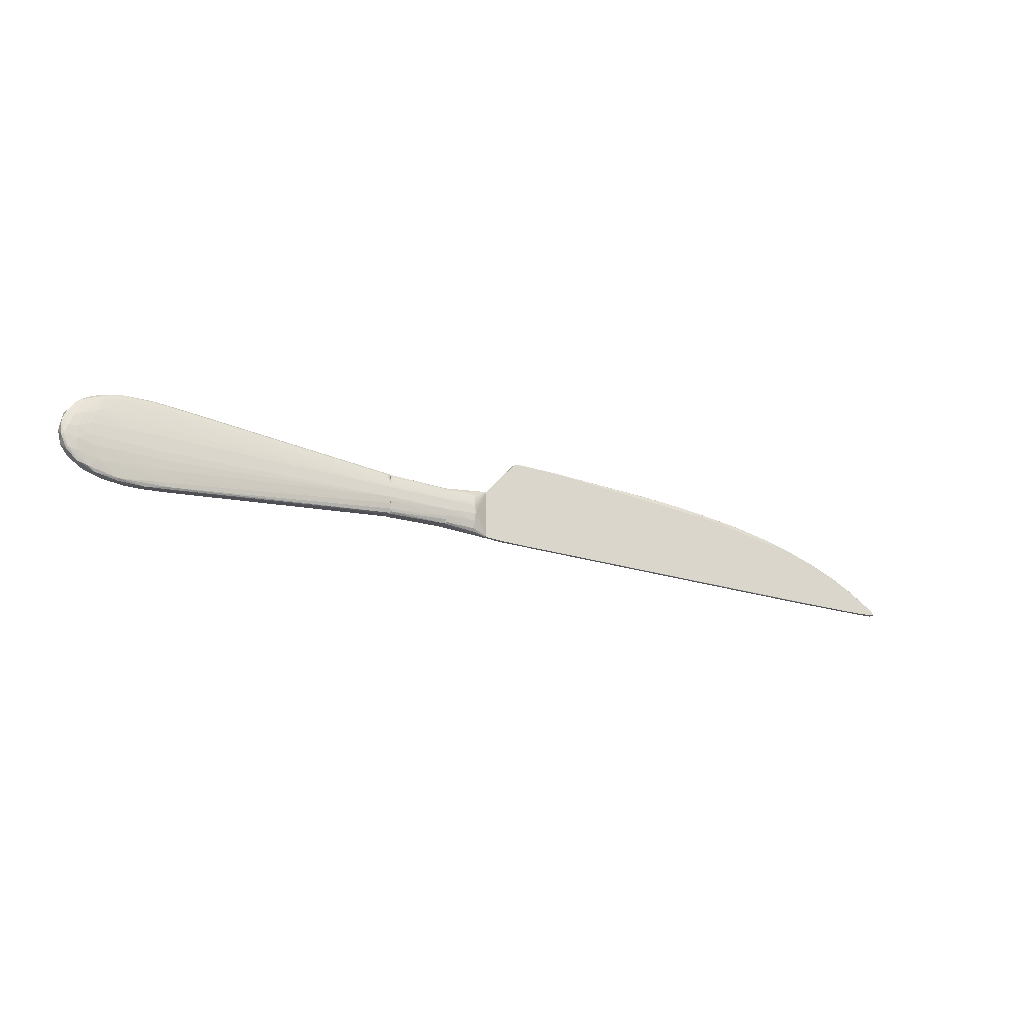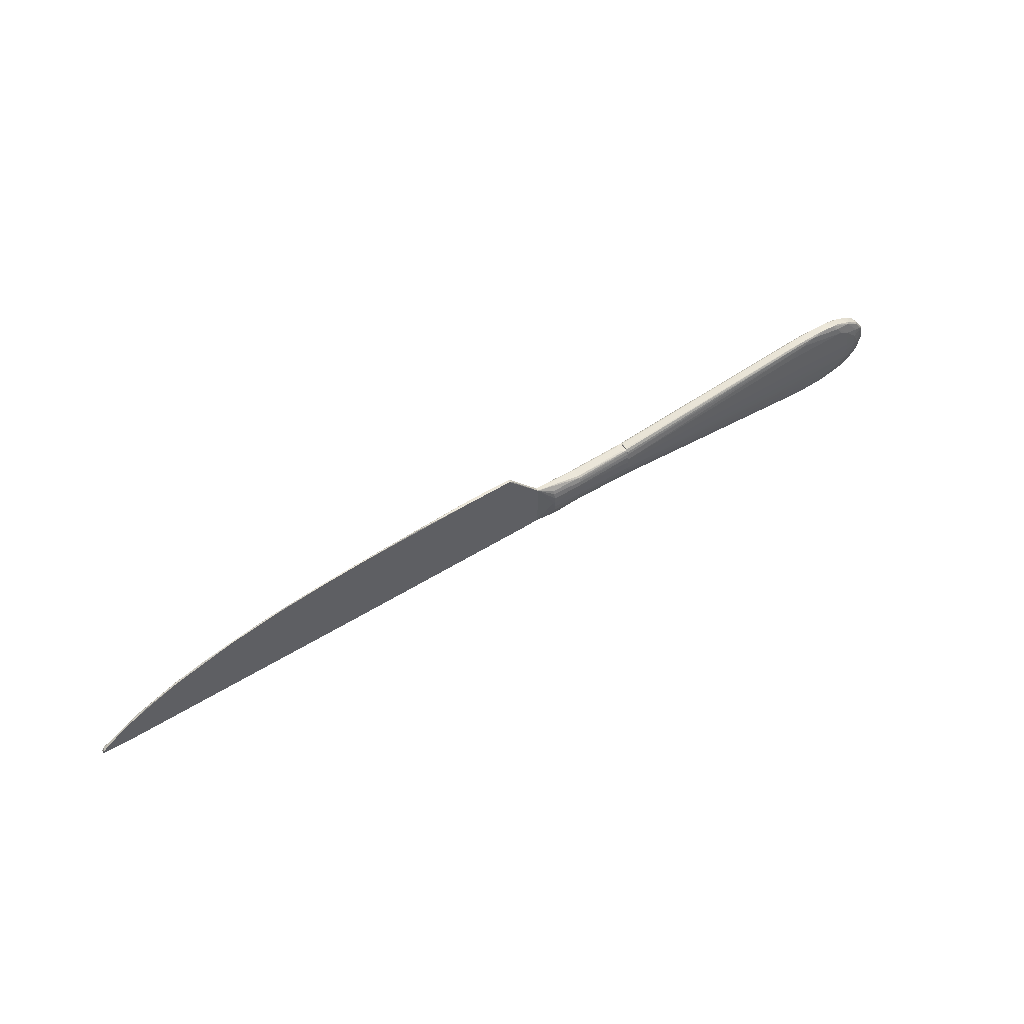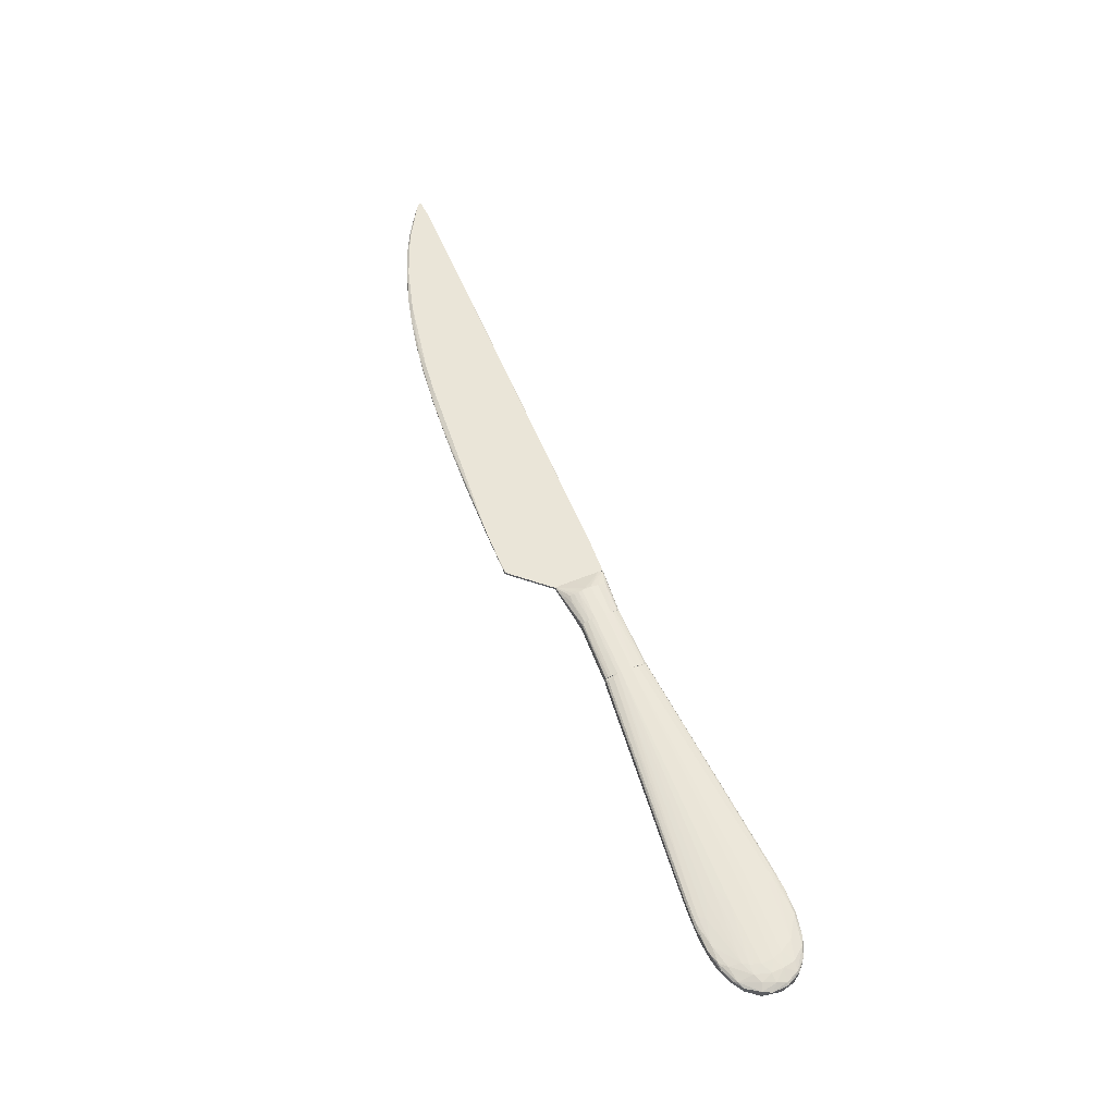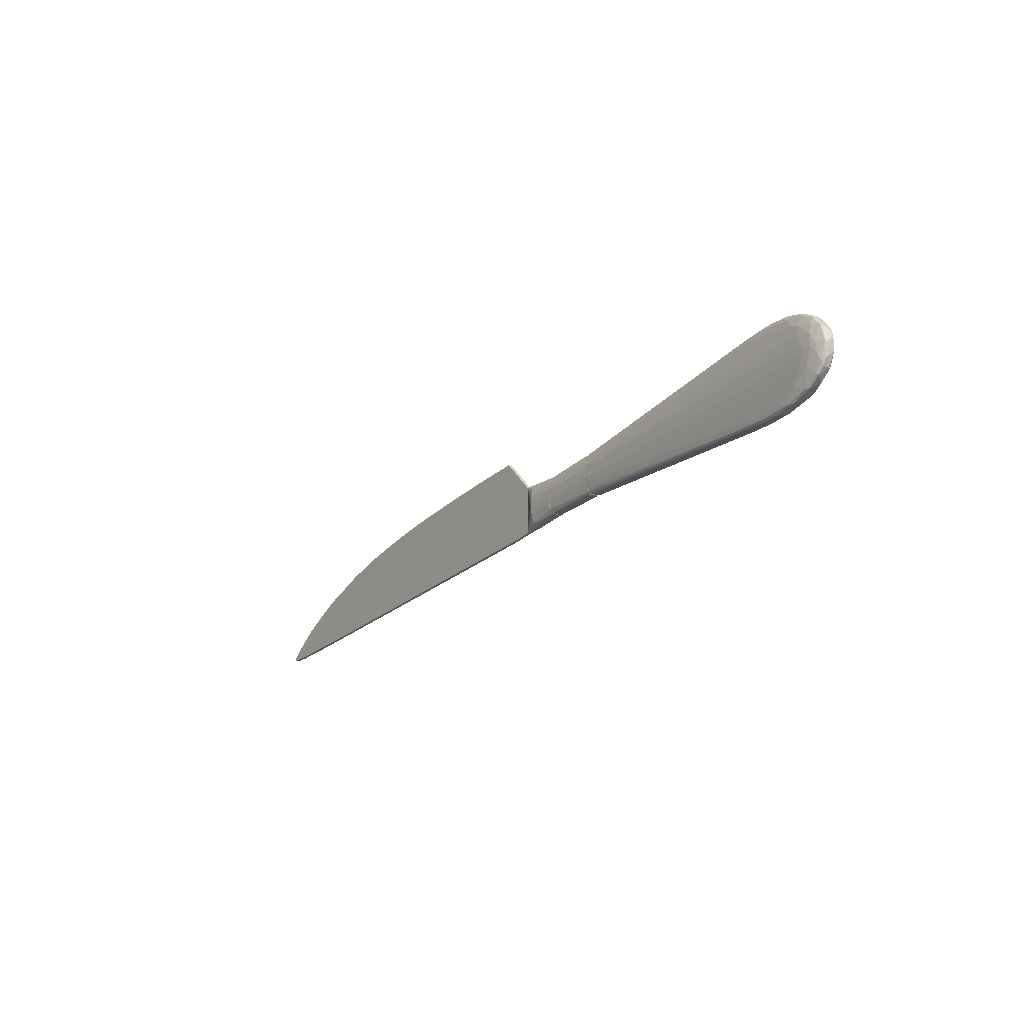
<metadata>
{"format":"obj","ext":"obj","renderer":"f3d","projection":"perspective","resolution":1024,"background":"white","views":[{"elev":-22.5,"azim":-29.1,"up":"+Y"},{"elev":52.4,"azim":146.0,"up":"+Y"},{"elev":59.5,"azim":-112.5,"up":"+Z"},{"elev":-22.9,"azim":-124.0,"up":"+Y"}]}
</metadata>
<code>
v -0.03598 0.001461 -0.002776
v -0.03598 -0.0004846 0.003058
v -0.03598 -0.004972 0.002908
v -0.03598 -0.008863 0.001412
v -0.03598 -0.0007835 -0.003076
v -0.03598 0.0007122 0.002908
v -0.03598 -0.005721 -0.002776
v -0.03598 -0.007515 0.00231
v -0.03598 0.003556 0.00216
v -0.03598 -0.003626 -0.003076
v -0.03598 -0.006916 -0.002477
v -0.03598 0.002657 0.002459
v -0.03598 -0.003776 0.003058
v -0.03598 -0.008263 -0.002028
v -0.03598 0.004304 0.001711
v -0.03598 0.004304 -0.001729
v -0.03598 0.003854 -0.002028
v 0.09809 0.01388 -8.364e-05
v 0.09809 0.01388 -0.0005326
v -0.1032 -0.006916 -0.002926
v 0.103 0.01253 0.0002153
v 0.103 0.01313 -0.0002337
v -0.1358 0.00146 -0.002776
v 0.1584 -0.007963 0.0005141
v 0.1584 -0.00976 -0.0003825
v -0.03582 0.002657 -0.002477
v -0.03703 0.004002 0.00201
v -0.1151 0.008192 0.00231
v -0.1106 0.005797 0.002609
v -0.1106 0.01149 -0.00128
v 0.1234 -0.01021 -0.0003825
v 0.146 -0.0006347 0.0005141
v -0.1388 -0.007813 -0.001729
v -0.1352 -0.009309 0.00231
v -0.008593 0.003704 0.00201
v -0.1271 0.009387 -0.002028
v -0.03672 0.002207 0.002609
v -0.1226 -0.01589 0.001112
v -0.1226 0.009988 0.00201
v 0.04527 0.01807 -0.0003825
v 0.1415 0.002059 -8.364e-05
v 0.09329 0.01328 0.0005141
v 0.09345 0.01463 -0.0003825
v 0.07311 -0.01006 -0.0005326
v -0.0009631 -0.009461 0.000663
v -0.1248 0.01134 -0.00128
v -0.03613 -0.004972 -0.002926
v -0.03613 0.003552 -0.002178
v -0.03613 0.004601 -0.00113
v -0.03613 0.004601 0.001112
v -0.03613 -0.005871 0.002758
v -0.1204 -0.01605 -0.00113
v -0.1061 0.01058 0.001711
v -0.1359 -0.002877 -0.002926
v -0.1359 -0.005571 0.002759
v -0.1343 -0.007363 -0.002776
v -0.1404 -0.002277 -0.001729
v -0.1278 0.01029 0.001711
v -0.03538 -0.008863 -0.00143
v -0.03538 -0.008263 0.00201
v 0.01312 0.01852 0.0003653
v -0.1117 -0.004672 0.003058
v -0.11 -0.01021 0.002609
v -0.1398 -0.004672 0.001861
v -0.1398 0.002807 -0.00113
v -0.1398 -0.007066 -0.00113
v -0.1382 -0.008712 0.001711
v -0.005154 -0.00198 -0.002776
v -0.1085 -0.01111 -0.002477
v -0.1069 -0.01545 0.001262
v -0.01607 -0.008562 -0.00113
v -0.01607 -0.008562 0.001112
v -0.1395 0.002657 0.001561
v -0.1376 -0.001983 -0.002627
v -0.1286 0.006996 -0.002477
v -0.005002 -0.00916 0.001262
v -0.1233 0.01149 0.001262
v -0.1153 -0.01545 -0.001729
v 0.07909 0.01612 -8.364e-05
v 0.07909 0.01612 -0.0005326
v -0.1063 0.01059 -0.001729
v -0.1063 -0.01545 0.001112
v -0.005453 -0.00183 0.002908
v -0.008444 -0.008711 -0.001729
v -0.03403 -0.008863 0.001112
v -0.1389 -0.001983 0.00231
v -0.1228 -0.01529 0.001711
v -0.1121 -0.01425 0.00201
v -0.0008143 -0.009761 0.0003641
v -0.0008143 -0.008413 -0.0006814
v -0.1147 -0.01605 -0.00113
v -0.1147 -0.01605 0.001112
v -0.1367 -0.01096 -0.00113
v -0.1241 -0.01514 -0.001729
v -0.000663 -0.009761 -0.0003825
v -0.000663 -0.00961 -0.0005326
v -0.000663 0.0061 0.0005141
v -0.000663 0.0061 -0.0005326
v -0.000663 0.006097 -0.0005326
v -0.000663 -0.0003358 0.000663
v -0.000663 -0.008264 0.000663
v -0.000663 0.006246 0.0005141
v -0.000663 -0.009608 0.0005141
v -0.000663 -0.009608 -0.0005326
v 0.06444 0.01717 -0.0005326
v 0.06937 0.01687 -8.364e-05
v 0.009514 0.01777 -0.0003825
v 0.05979 0.01747 -0.0002337
v -0.1361 -0.001833 0.002908
v -0.1406 -0.004822 0.001262
v -0.1316 0.002803 0.002908
v -0.1316 -0.006916 0.002908
v -0.1316 -0.006916 -0.002926
v -0.1316 0.002657 -0.002926
v 0.1531 -0.009909 0.0005141
v -0.1296 0.008339 0.00216
v -0.00605 -0.0006359 0.003058
v -0.00605 -0.005868 0.002758
v -0.00605 -0.008264 -0.002028
v -0.00605 -0.003475 -0.003076
v -0.00605 0.002058 0.002609
v -0.00605 0.0005621 -0.002926
v -0.00605 -0.005719 -0.002776
v 0.121 -0.01021 0.0003653
v 0.1487 -0.001529 -8.364e-05
v -0.1374 0.001758 0.00246
v -0.01547 -0.005719 -0.002776
v -0.1293 -0.01095 0.002459
v 0.009373 -0.01006 0.0005141
v 0.1412 0.002212 -0.0003825
v -0.1148 0.01119 0.001711
v -0.1368 0.006546 -0.00113
v -0.1368 0.006546 0.001113
v -0.1067 -0.01545 -0.00128
v 0.009968 0.01822 0.0005141
v -0.03388 0.004454 -0.00113
v -0.03388 0.004454 0.001112
v -0.1268 -0.01529 -0.00113
v -0.01622 0.002806 -0.002328
v -0.01622 0.00131 0.002758
v -0.01622 -0.0006359 -0.003076
v -0.01622 -0.0004846 0.003058
v -0.01622 -0.008413 -0.001579
v -0.01622 -0.008413 0.001561
v -0.01622 -0.00482 -0.002926
v -0.01622 0.003704 0.001711
v -0.01622 -0.007216 -0.002328
v -0.01622 -0.007216 0.00231
v -0.01622 0.003855 0.001412
v -0.01622 0.003855 -0.00143
v -0.01622 0.003405 -0.002028
v -0.01622 0.001909 0.002609
v -0.01622 0.001909 -0.002627
v -0.01622 0.002807 0.00231
v -0.01622 -0.003626 -0.003076
v -0.01622 0.0005621 0.002908
v -0.01622 0.0005621 -0.002926
v -0.01622 -0.005719 0.002758
v -0.01622 0.003406 0.00201
v -0.01622 0.003406 -0.002028
v -0.01622 -0.006317 0.002609
v -0.01622 0.003854 0.001412
v -0.01622 0.003854 -0.00143
v -0.01622 -0.003924 0.003058
v -0.1362 -0.01066 -0.001729
v -0.1362 0.004152 -0.002327
v -0.1346 0.007593 0.001711
v -0.1346 0.002953 0.002759
v 0.02523 0.01837 0.0005141
v 0.02523 0.01837 -0.0005326
v -0.1045 0.002657 -0.002926
v -0.1407 -3.813e-05 0.001113
v -0.1317 0.005348 -0.002627
v -0.03942 -0.0006371 -0.003076
v -0.1326 -0.0007872 -0.003076
v -0.1326 -0.003922 0.003058
v -0.1326 -0.0135 -0.00113
v -0.1326 -0.003474 -0.003076
v 0.004738 -0.01006 -0.0003825
v 0.154 -0.004822 -0.0005326
v -0.112 -0.01245 0.00231
v 0.1395 -0.01006 0.0005141
v 0.1591 -0.008562 -0.0005326
v 0.1593 -0.009459 0.0005141
v 0.1593 -0.009459 -0.0005326
v -0.1075 -0.01499 0.001711
v -0.1058 0.006694 -0.002477
v -0.1058 -0.01484 -0.001729
v -0.1385 -0.009161 -0.00113
v -0.1385 -0.009161 0.001113
v 0.0002448 -0.009758 0.0005141
v -0.134 0.008492 0.001112
v -0.132 -0.0132 0.001711
v -0.132 -0.0132 -0.001729
v -0.132 0.008938 -0.001729
v -0.1304 0.004601 0.002758
v 0.08387 0.01433 0.0005141
v 0.132 0.005797 -0.0005326
v 0.132 0.005498 0.0002153
v 0.132 0.005049 0.0005141
v 0.01042 0.01837 -0.0005326
v -0.1052 0.004299 -0.002776
v -0.005902 0.002507 -0.002477
v -0.005902 0.003405 0.00216
v -0.005902 -0.008264 0.00201
v -0.005902 -0.003326 0.003058
v -0.005902 -0.001383 -0.003076
v -0.1192 0.01178 -0.00128
v -0.03658 -0.007515 -0.002328
v -0.03658 -0.009011 -0.00113
v -0.03658 -0.009011 0.001112
v 0.1473 -0.0007811 -0.0005326
v -0.1298 -0.01455 0.001112
v -0.1298 0.01029 0.001112
v 0.1524 -0.009909 -0.0005326
v -0.1111 -0.0141 -0.002028
v -0.1066 0.01119 -0.00113
v -0.1066 0.01119 0.001112
v -0.00575 0.003704 -0.002028
v -0.1047 -0.00856 -0.002776
v -0.1409 -0.002877 -0.00113
v -0.1392 0.002807 -0.001729
v -0.1328 0.009091 -0.00128
v -0.1328 -0.000337 0.003058
v -0.0062 0.0007109 0.002908
v -0.03598 -0.0004846 0.003058
v -0.03598 -0.003775 0.003058
v -0.03598 -0.008262 -0.002028
v -0.03598 -0.008712 0.001711
v -0.03598 -0.008712 -0.001729
v -0.03598 -0.005721 -0.002776
v -0.03598 -0.007515 0.00231
v -0.03598 -0.003626 -0.003076
v -0.03598 0.0005621 -0.002926
v -0.03598 0.004451 -0.001579
v -0.03598 0.004451 0.001561
v -0.03598 0.002657 -0.002477
v -0.03598 0.0007109 0.002908
v -0.001112 0.0061 -0.0003825
v -0.1275 0.01089 -0.00113
v 0.1225 0.008791 -8.364e-05
v -0.115 0.01178 0.001112
v -0.106 0.002807 0.002908
v -0.106 -0.007214 0.002908
v -0.1105 -3.813e-05 -0.003076
v 0.1127 0.01118 -8.364e-05
v 0.1127 0.01118 -0.0005326
v 0.1178 0.008941 0.0005141
v -0.1216 -0.01424 -0.002028
v -0.135 -0.01215 0.001113
v -0.1135 0.000262 0.003058
v -0.1135 0.01164 0.001262
v -0.1135 0.009988 0.00201
v -0.1118 0.009838 -0.002028
v -0.1118 -0.004223 -0.003076
v -0.1163 0.01119 -0.001729
v 0.07416 0.01627 6.519e-05
v -0.01592 -0.007964 0.00201
v -0.138 -0.006017 -0.002327
v -0.1364 0.006247 -0.001729
v -0.1283 -0.01126 -0.002477
f 115 215 25
f 169 191 184
f 180 104 80
f 169 184 248
f 80 104 201
f 104 180 215
f 191 169 102
f 180 80 198
f 169 248 197
f 201 104 99
f 104 102 99
f 248 184 32
f 191 104 179
f 169 61 135
f 61 201 135
f 102 169 135
f 184 191 129
f 191 179 129
f 179 124 129
f 198 80 247
f 215 180 185
f 124 179 31
f 169 108 40
f 184 129 115
f 198 247 241
f 199 198 241
f 32 184 24
f 104 191 103
f 191 102 103
f 102 104 103
f 104 215 44
f 179 104 44
f 215 31 44
f 31 179 44
f 24 180 125
f 32 24 125
f 61 169 170
f 201 61 170
f 80 201 170
f 169 40 170
f 248 32 200
f 32 199 200
f 241 248 200
f 199 241 200
f 247 22 246
f 248 241 246
f 241 247 246
f 21 248 246
f 169 197 257
f 197 79 257
f 80 79 43
f 246 22 18
f 21 246 18
f 43 79 18
f 22 43 18
f 197 248 42
f 79 197 42
f 248 21 42
f 18 79 42
f 21 18 42
f 201 99 107
f 99 102 107
f 135 201 107
f 102 135 107
f 40 108 105
f 80 170 105
f 170 40 105
f 185 180 183
f 184 185 183
f 180 24 183
f 24 184 183
f 180 198 212
f 198 130 212
f 125 180 212
f 125 212 41
f 199 32 41
f 198 199 41
f 130 198 41
f 32 125 41
f 212 130 41
f 108 169 106
f 79 80 106
f 169 257 106
f 257 79 106
f 80 105 106
f 105 108 106
f 129 124 182
f 31 215 182
f 124 31 182
f 115 129 182
f 215 115 182
f 247 80 19
f 22 247 19
f 80 43 19
f 43 22 19
f 185 184 25
f 215 185 25
f 184 115 25
f 46 195 240
f 235 233 234
f 233 235 226
f 226 235 236
f 233 226 229
f 233 229 228
f 226 224 227
f 229 226 227
f 252 242 131
f 233 228 231
f 234 233 174
f 233 175 174
f 202 234 174
f 227 224 176
f 70 229 186
f 88 87 186
f 91 78 134
f 250 193 67
f 236 235 50
f 112 176 55
f 64 67 55
f 175 233 178
f 87 88 128
f 63 112 128
f 193 87 128
f 210 229 211
f 229 70 211
f 37 236 27
f 131 242 77
f 242 252 218
f 236 50 218
f 50 217 218
f 261 194 56
f 113 261 56
f 178 113 56
f 51 88 232
f 227 51 232
f 229 227 232
f 186 229 232
f 88 186 232
f 67 64 110
f 261 113 220
f 69 261 220
f 46 256 36
f 256 254 36
f 256 46 208
f 77 242 208
f 46 77 208
f 235 48 81
f 254 256 81
f 87 193 213
f 193 250 213
f 38 87 213
f 138 38 213
f 112 63 244
f 63 227 244
f 74 222 23
f 173 114 23
f 114 175 23
f 221 110 172
f 110 64 172
f 133 73 167
f 73 126 167
f 235 234 237
f 48 235 237
f 234 254 237
f 81 48 237
f 254 81 237
f 73 133 65
f 172 73 65
f 221 172 65
f 138 194 94
f 194 261 94
f 235 217 49
f 50 235 49
f 217 50 49
f 194 138 177
f 213 250 177
f 138 213 177
f 186 87 92
f 70 186 92
f 87 38 92
f 134 78 188
f 78 216 188
f 229 210 230
f 228 229 230
f 210 134 230
f 188 228 230
f 134 188 230
f 236 37 238
f 226 236 238
f 37 253 238
f 253 28 238
f 28 196 29
f 243 226 29
f 196 243 29
f 226 238 29
f 238 28 29
f 134 210 82
f 91 134 82
f 210 211 82
f 211 70 82
f 70 92 82
f 92 91 82
f 114 173 75
f 202 114 75
f 173 36 75
f 36 254 75
f 252 131 53
f 27 236 53
f 37 27 53
f 218 252 53
f 236 218 53
f 253 37 53
f 131 253 53
f 234 202 187
f 254 234 187
f 202 75 187
f 75 254 187
f 233 231 47
f 220 233 47
f 69 220 47
f 231 216 47
f 216 69 47
f 78 91 52
f 38 138 52
f 94 78 52
f 138 94 52
f 91 92 52
f 92 38 52
f 196 116 168
f 116 167 168
f 167 126 168
f 176 224 109
f 55 176 109
f 224 168 109
f 168 126 109
f 222 74 57
f 221 65 57
f 65 222 57
f 67 193 34
f 112 55 34
f 55 67 34
f 128 112 34
f 193 128 34
f 176 112 62
f 227 176 62
f 112 244 62
f 244 227 62
f 231 228 209
f 216 231 209
f 228 188 209
f 188 216 209
f 116 196 39
f 196 28 39
f 28 253 39
f 253 131 39
f 88 51 181
f 51 227 181
f 227 63 181
f 128 88 181
f 63 128 181
f 33 189 66
f 110 221 66
f 221 57 66
f 57 33 66
f 250 67 190
f 67 110 190
f 66 189 190
f 110 66 190
f 36 173 195
f 46 36 195
f 260 223 195
f 260 222 132
f 223 260 132
f 222 65 132
f 65 133 132
f 77 214 58
f 131 77 58
f 167 116 58
f 214 167 58
f 116 39 58
f 39 131 58
f 56 194 165
f 189 33 165
f 194 177 165
f 33 57 259
f 57 74 259
f 56 165 259
f 165 33 259
f 214 223 192
f 167 214 192
f 133 167 192
f 223 132 192
f 132 133 192
f 178 233 255
f 113 178 255
f 126 73 86
f 64 55 86
f 73 172 86
f 172 64 86
f 109 126 86
f 55 109 86
f 174 175 245
f 175 114 245
f 224 226 251
f 226 243 251
f 175 178 54
f 178 56 54
f 23 175 54
f 74 23 54
f 259 74 54
f 56 259 54
f 233 220 20
f 220 113 20
f 255 233 20
f 113 255 20
f 217 235 30
f 242 218 30
f 218 217 30
f 208 242 30
f 256 208 30
f 81 256 30
f 235 81 30
f 177 250 93
f 250 190 93
f 190 189 93
f 189 165 93
f 165 177 93
f 202 174 171
f 114 202 171
f 174 245 171
f 245 114 171
f 243 196 111
f 168 224 111
f 196 168 111
f 224 251 111
f 251 243 111
f 261 69 249
f 216 78 249
f 69 216 249
f 78 94 249
f 94 261 249
f 222 260 166
f 23 222 166
f 173 23 166
f 195 173 166
f 260 195 166
f 223 214 240
f 214 77 240
f 77 46 240
f 195 223 240
f 1 26 153
f 164 143 139
f 164 139 146
f 5 8 6
f 143 164 144
f 139 143 155
f 8 5 11
f 5 6 17
f 164 146 156
f 17 6 9
f 8 11 4
f 6 8 13
f 136 137 163
f 146 139 163
f 139 155 157
f 155 143 147
f 5 155 10
f 11 5 10
f 144 164 161
f 5 17 1
f 157 5 1
f 164 156 142
f 156 6 142
f 13 164 142
f 143 59 14
f 59 4 14
f 4 11 14
f 147 143 14
f 11 147 14
f 156 146 152
f 6 156 152
f 137 136 15
f 17 9 15
f 155 147 145
f 10 155 145
f 164 13 3
f 13 8 3
f 161 164 3
f 8 161 3
f 6 13 2
f 142 6 2
f 13 142 2
f 136 163 16
f 15 136 16
f 17 15 16
f 4 144 60
f 8 4 60
f 155 5 141
f 157 155 141
f 5 157 141
f 163 137 162
f 146 163 162
f 137 15 162
f 15 146 162
f 152 146 159
f 9 152 159
f 146 15 159
f 15 9 159
f 144 161 148
f 161 8 148
f 60 144 148
f 8 60 148
f 147 11 7
f 11 10 7
f 145 147 7
f 10 145 7
f 139 17 160
f 163 139 160
f 17 16 160
f 16 163 160
f 17 139 26
f 1 17 26
f 59 143 85
f 143 144 85
f 4 59 85
f 144 4 85
f 9 6 12
f 6 152 12
f 152 9 12
f 139 157 153
f 157 1 153
f 26 139 153
f 84 119 96
f 140 143 144
f 143 140 157
f 157 140 150
f 95 98 97
f 150 140 146
f 140 144 158
f 140 158 142
f 150 98 151
f 157 150 151
f 143 157 155
f 207 120 155
f 142 206 117
f 97 146 35
f 45 206 118
f 205 45 118
f 158 205 118
f 95 97 101
f 206 45 101
f 119 127 123
f 127 155 123
f 155 120 123
f 142 158 164
f 206 142 164
f 118 206 164
f 158 118 164
f 203 98 122
f 98 207 122
f 98 203 219
f 151 98 219
f 127 119 147
f 143 155 147
f 155 127 147
f 117 206 83
f 97 117 83
f 206 101 83
f 144 143 72
f 150 146 149
f 146 97 149
f 158 144 258
f 205 158 258
f 205 258 76
f 45 205 76
f 258 144 76
f 155 157 141
f 207 155 141
f 157 122 141
f 122 207 141
f 101 97 100
f 97 83 100
f 83 101 100
f 95 143 84
f 147 119 84
f 143 147 84
f 146 140 154
f 140 121 154
f 35 146 154
f 143 95 71
f 72 143 71
f 72 71 89
f 95 101 89
f 101 45 89
f 144 72 89
f 45 76 89
f 76 144 89
f 71 95 89
f 207 98 68
f 120 207 68
f 98 90 68
f 90 120 68
f 157 151 153
f 203 122 153
f 122 157 153
f 219 203 153
f 151 219 153
f 98 150 239
f 97 98 239
f 150 149 239
f 149 97 239
f 121 140 225
f 97 121 225
f 140 142 225
f 117 97 225
f 142 117 225
f 121 97 204
f 97 35 204
f 154 121 204
f 35 154 204
f 98 95 96
f 90 98 96
f 120 90 96
f 119 123 96
f 123 120 96
f 95 84 96

</code>
